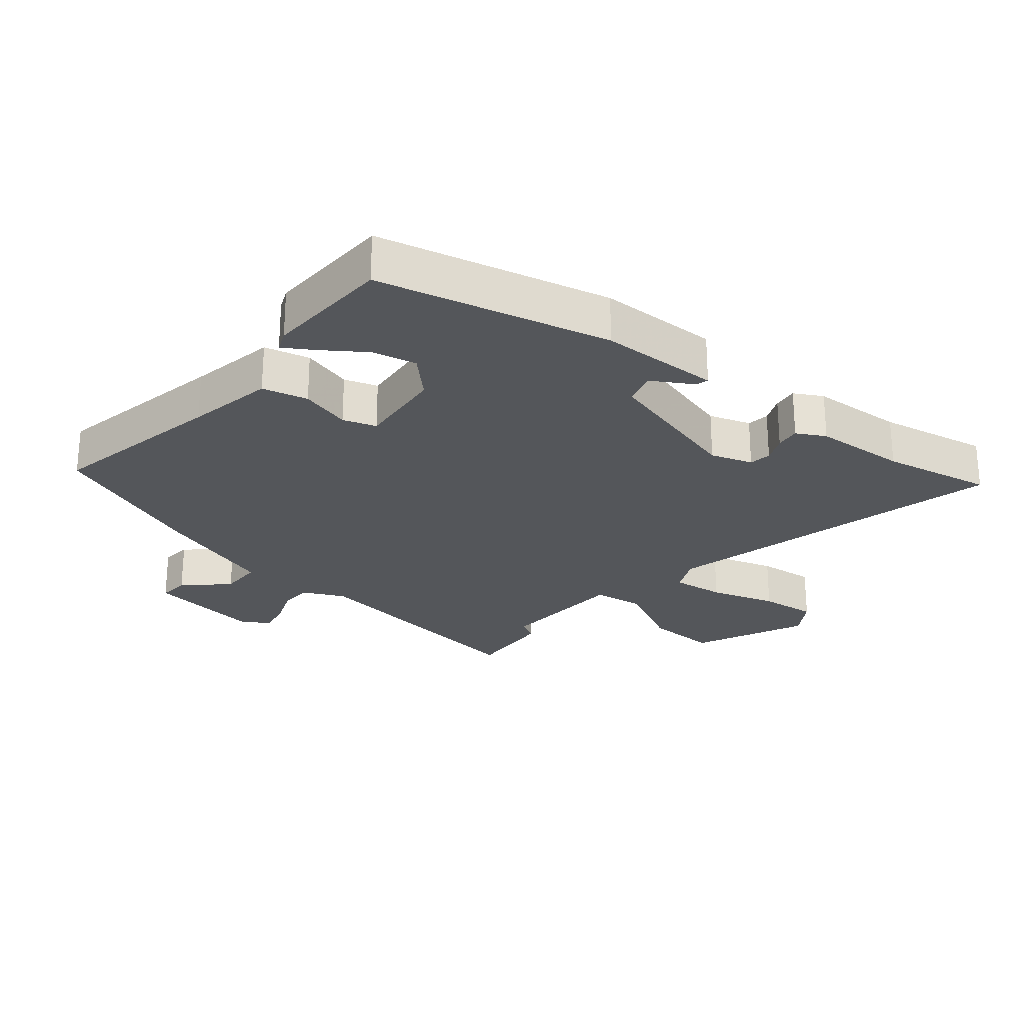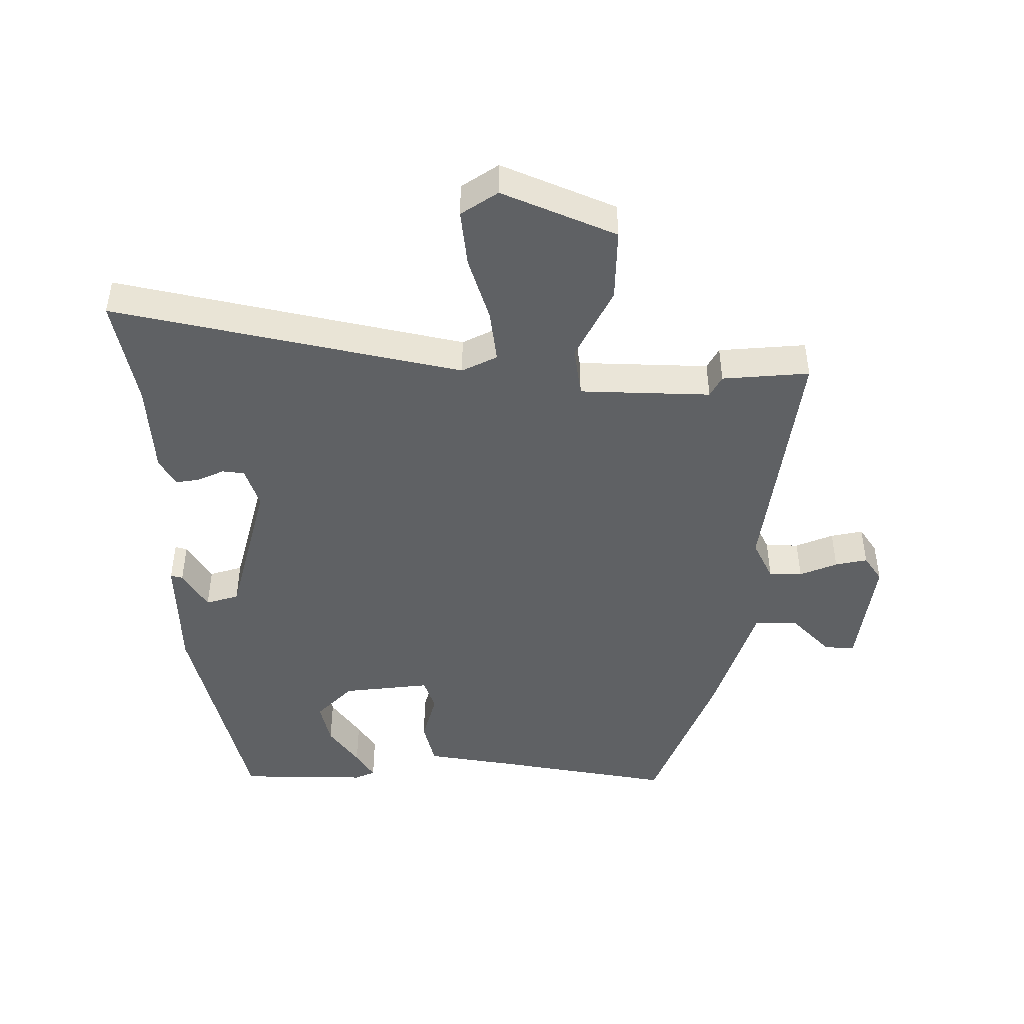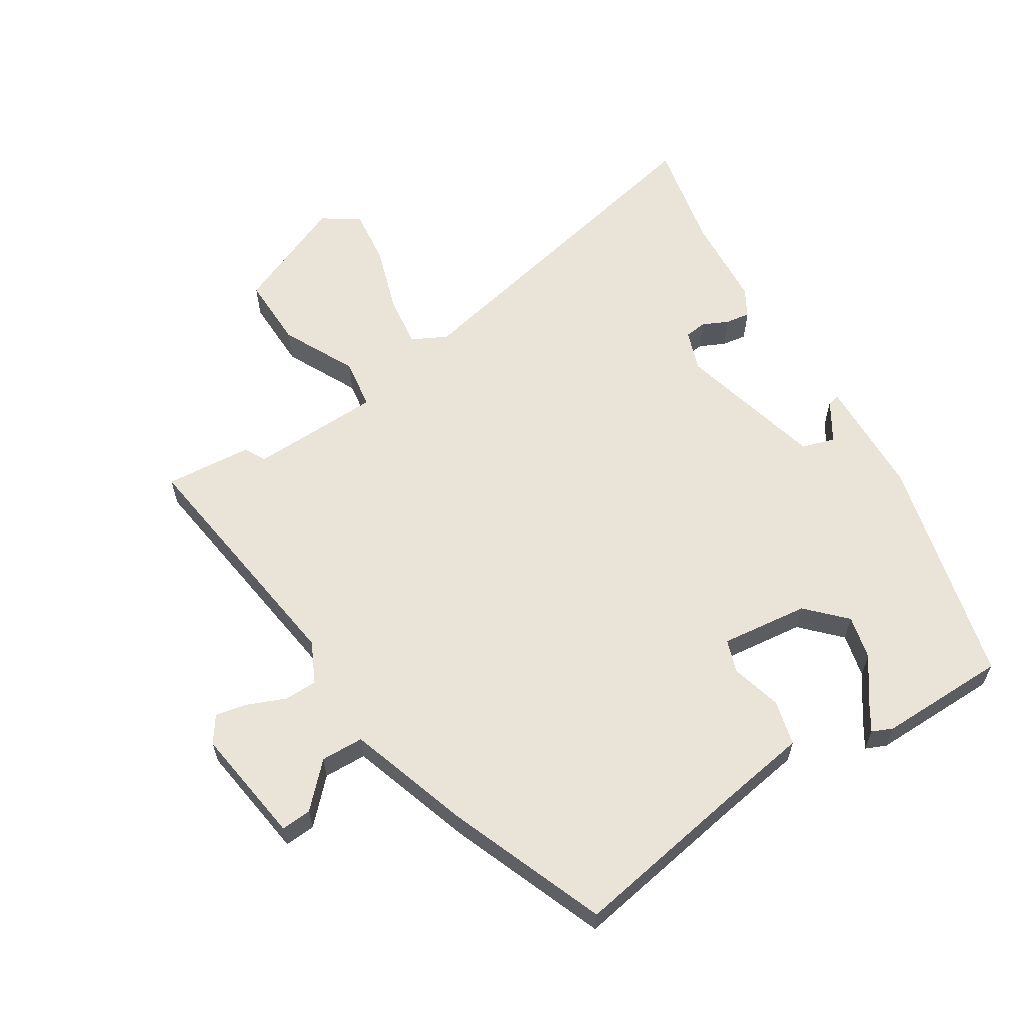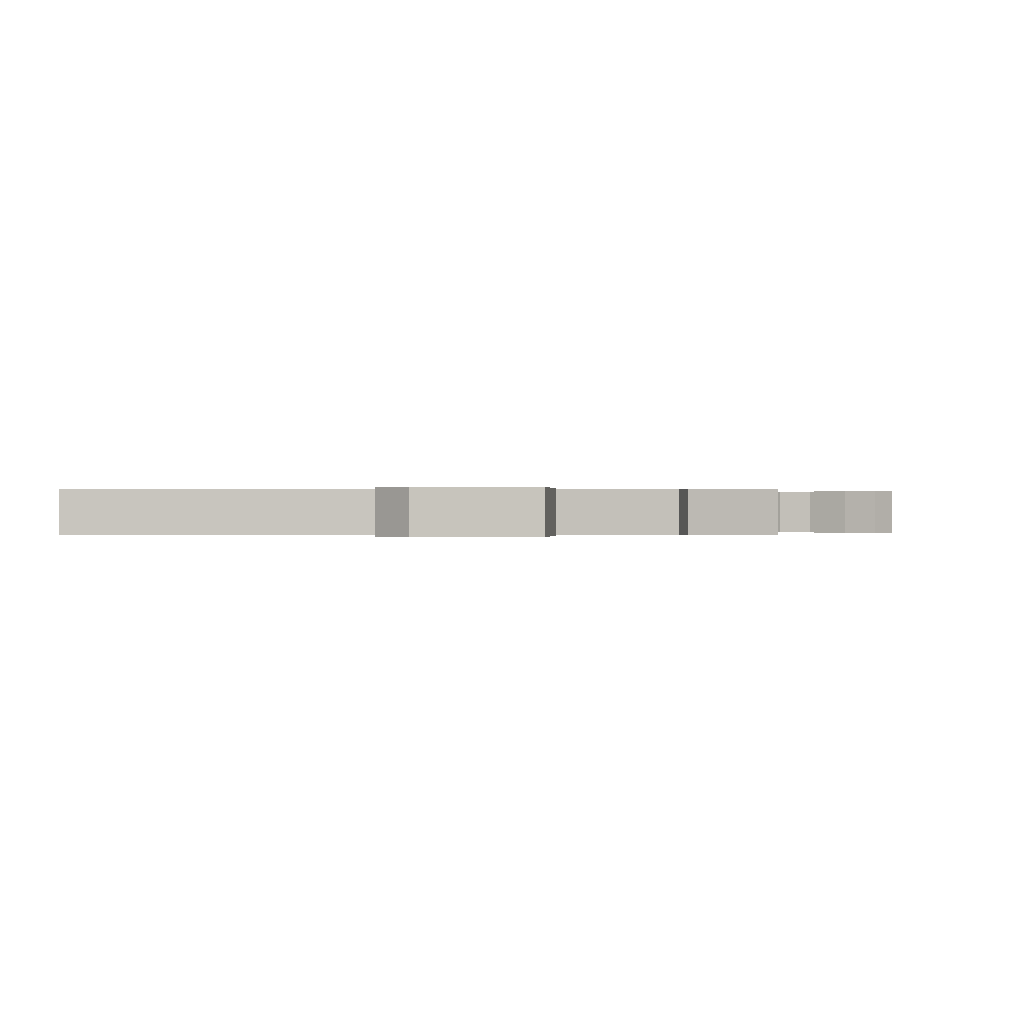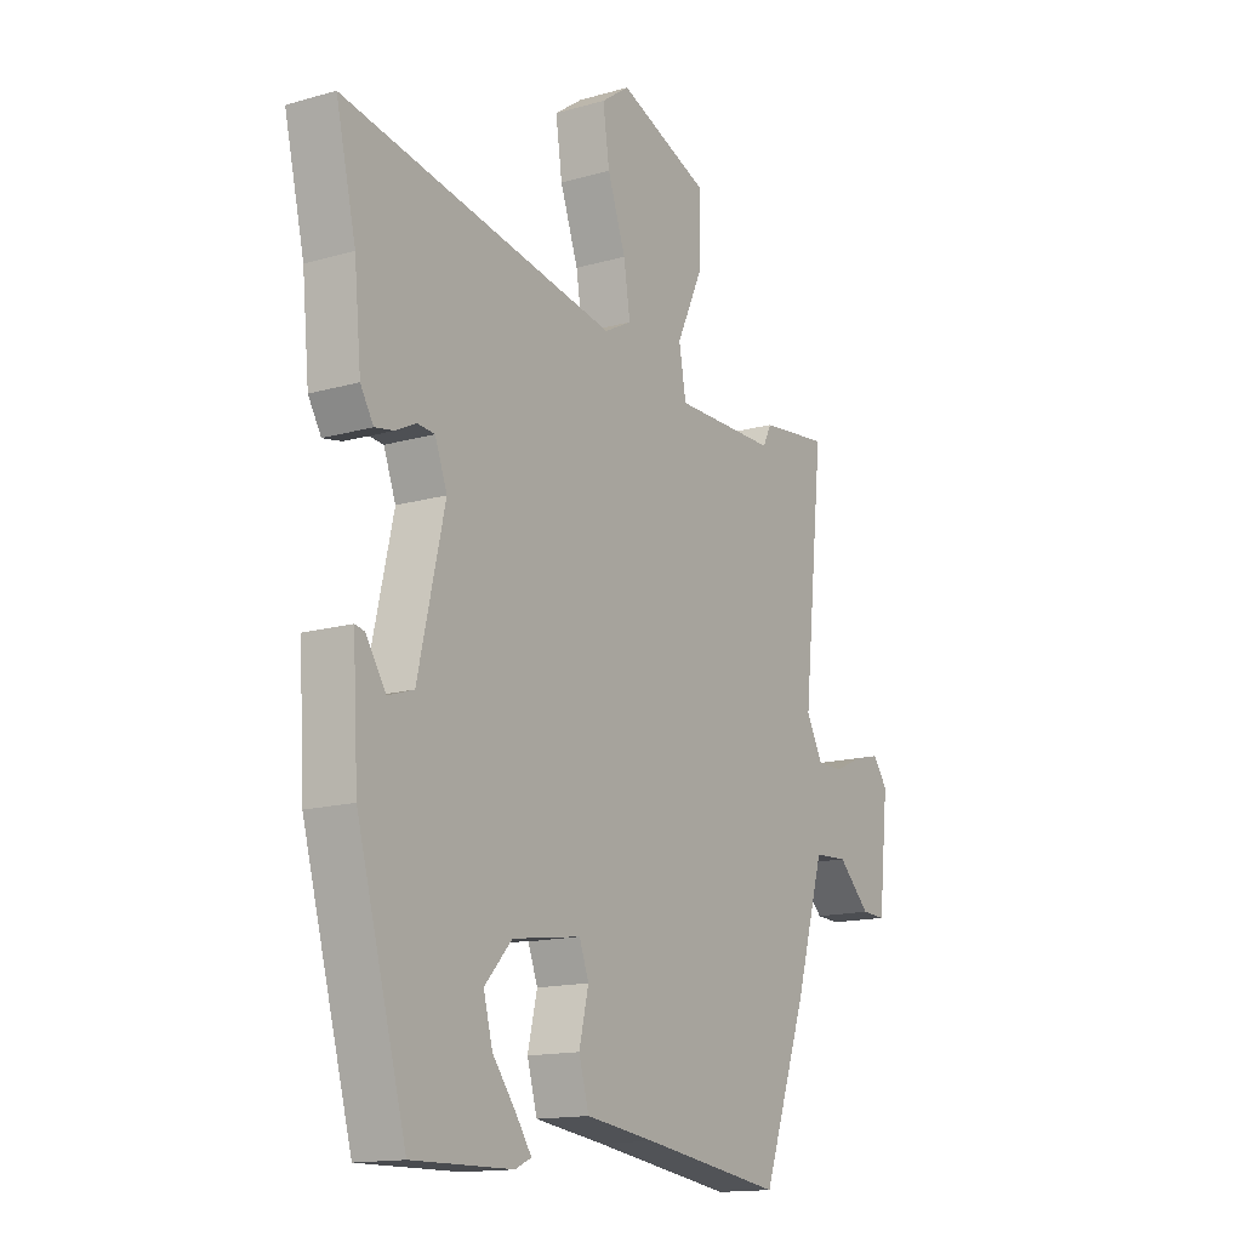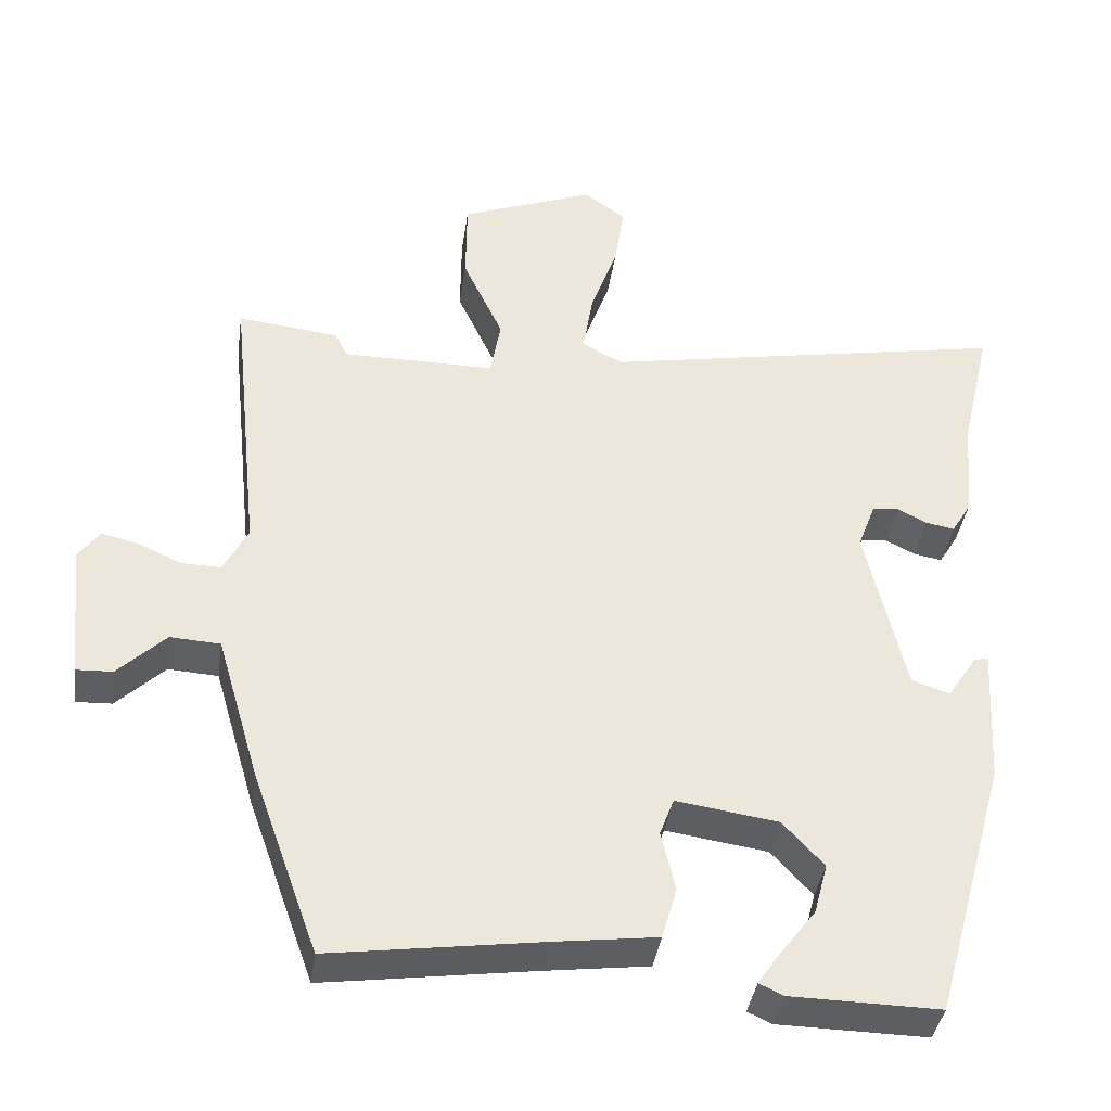
<metadata>
{"format":"obj","ext":"obj","renderer":"f3d","projection":"perspective","resolution":1024,"background":"white","views":[{"elev":-25.2,"azim":-132.0,"up":"+Y"},{"elev":-45.9,"azim":-1.9,"up":"+Y"},{"elev":61.0,"azim":146.2,"up":"+Y"},{"elev":-0.0,"azim":8.5,"up":"+Y"},{"elev":-14.8,"azim":-58.2,"up":"+Z"},{"elev":-39.0,"azim":171.8,"up":"+Z"}]}
</metadata>
<code>
v -0.359 0.07 -0.528
v -0.458 0.07 -0.172
v -0.469 0.07 0.016
v -0.45 0.07 0.012
v -0.41 0.07 -0.049
v -0.359 0.07 -0.032
v -0.306 0.07 0.199
v -0.33 0.07 0.263
v -0.365 0.07 0.266
v -0.405 0.07 0.246
v -0.443 0.07 0.239
v -0.469 0.07 0.282
v -0.483 0.07 0.427
v -0.523 0.07 0.598
v 0.025 0.07 0.496
v 0.079 0.07 0.525
v 0.066 0.07 0.607
v 0.03 0.07 0.709
v 0.017 0.07 0.798
v 0.073 0.07 0.838
v 0.253 0.07 0.768
v 0.254 0.07 0.654
v 0.2 0.07 0.538
v 0.214 0.07 0.459
v 0.419 0.07 0.459
v 0.436 0.07 0.493
v 0.572 0.07 0.508
v 0.531 0.07 0.118
v 0.564 0.07 0.055
v 0.616 0.07 0.056
v 0.674 0.07 0.082
v 0.724 0.07 0.094
v 0.753 0.07 0.054
v 0.733 0.07 -0.13
v 0.685 0.07 -0.128
v 0.621 0.07 -0.066
v 0.554 0.07 -0.07
v 0.497 0.07 -0.265
v 0.408 0.07 -0.514
v 0.127 0.07 -0.474
v -0.011 0.07 -0.456
v -0.031 0.07 -0.386
v -0.012 0.07 -0.306
v -0.031 0.07 -0.255
v -0.168 0.07 -0.275
v -0.223 0.07 -0.335
v -0.205 0.07 -0.403
v -0.157 0.07 -0.466
v -0.127 0.07 -0.51
v -0.159 0.07 -0.525
v -0.359 0 -0.528
v -0.458 0 -0.172
v -0.469 0 0.016
v -0.45 0 0.012
v -0.41 0 -0.049
v -0.359 0 -0.032
v -0.306 0 0.199
v -0.33 0 0.263
v -0.365 0 0.266
v -0.405 0 0.246
v -0.443 0 0.239
v -0.469 0 0.282
v -0.483 0 0.427
v -0.523 0 0.598
v 0.025 0 0.496
v 0.079 0 0.525
v 0.066 0 0.607
v 0.03 0 0.709
v 0.017 0 0.798
v 0.073 0 0.838
v 0.253 0 0.768
v 0.254 0 0.654
v 0.2 0 0.538
v 0.214 0 0.459
v 0.419 0 0.459
v 0.436 0 0.493
v 0.572 0 0.508
v 0.531 0 0.118
v 0.564 0 0.055
v 0.616 0 0.056
v 0.674 0 0.082
v 0.724 0 0.094
v 0.753 0 0.054
v 0.733 0 -0.13
v 0.685 0 -0.128
v 0.621 0 -0.066
v 0.554 0 -0.07
v 0.497 0 -0.265
v 0.408 0 -0.514
v 0.127 0 -0.474
v -0.011 0 -0.456
v -0.031 0 -0.386
v -0.012 0 -0.306
v -0.031 0 -0.255
v -0.168 0 -0.275
v -0.223 0 -0.335
v -0.205 0 -0.403
v -0.157 0 -0.466
v -0.127 0 -0.51
v -0.159 0 -0.525
f 47 48 49 50
f 47 50 1 2
f 46 47 2 3
f 40 41 42 43
f 40 43 44
f 37 38 39 40
f 37 40 44
f 33 34 35 36
f 33 36 37
f 30 31 32 33
f 29 30 33 37
f 28 29 37 44
f 25 26 27 28
f 24 25 28 44
f 20 21 22 23
f 17 18 19 20
f 16 17 20 23
f 15 16 23 24
f 13 14 15 24
f 9 10 11 12
f 8 9 12 13
f 46 3 4 5
f 45 46 5 6
f 8 13 24
f 7 8 24 44
f 6 7 44 45
f 100 99 98 97
f 52 51 100 97
f 53 52 97 96
f 93 92 91 90
f 94 93 90
f 90 89 88 87
f 94 90 87
f 86 85 84 83
f 87 86 83
f 83 82 81 80
f 87 83 80 79
f 94 87 79 78
f 78 77 76 75
f 94 78 75 74
f 73 72 71 70
f 70 69 68 67
f 73 70 67 66
f 74 73 66 65
f 74 65 64 63
f 62 61 60 59
f 63 62 59 58
f 55 54 53 96
f 56 55 96 95
f 74 63 58
f 94 74 58 57
f 95 94 57 56
f 1 51 52 2
f 2 52 53 3
f 3 53 54 4
f 4 54 55 5
f 5 55 56 6
f 6 56 57 7
f 7 57 58 8
f 8 58 59 9
f 9 59 60 10
f 10 60 61 11
f 11 61 62 12
f 12 62 63 13
f 13 63 64 14
f 14 64 65 15
f 15 65 66 16
f 16 66 67 17
f 17 67 68 18
f 18 68 69 19
f 19 69 70 20
f 20 70 71 21
f 21 71 72 22
f 22 72 73 23
f 23 73 74 24
f 24 74 75 25
f 25 75 76 26
f 26 76 77 27
f 27 77 78 28
f 28 78 79 29
f 29 79 80 30
f 30 80 81 31
f 31 81 82 32
f 32 82 83 33
f 33 83 84 34
f 34 84 85 35
f 35 85 86 36
f 36 86 87 37
f 37 87 88 38
f 38 88 89 39
f 39 89 90 40
f 40 90 91 41
f 41 91 92 42
f 42 92 93 43
f 43 93 94 44
f 44 94 95 45
f 45 95 96 46
f 46 96 97 47
f 47 97 98 48
f 48 98 99 49
f 49 99 100 50
f 50 100 51 1

</code>
